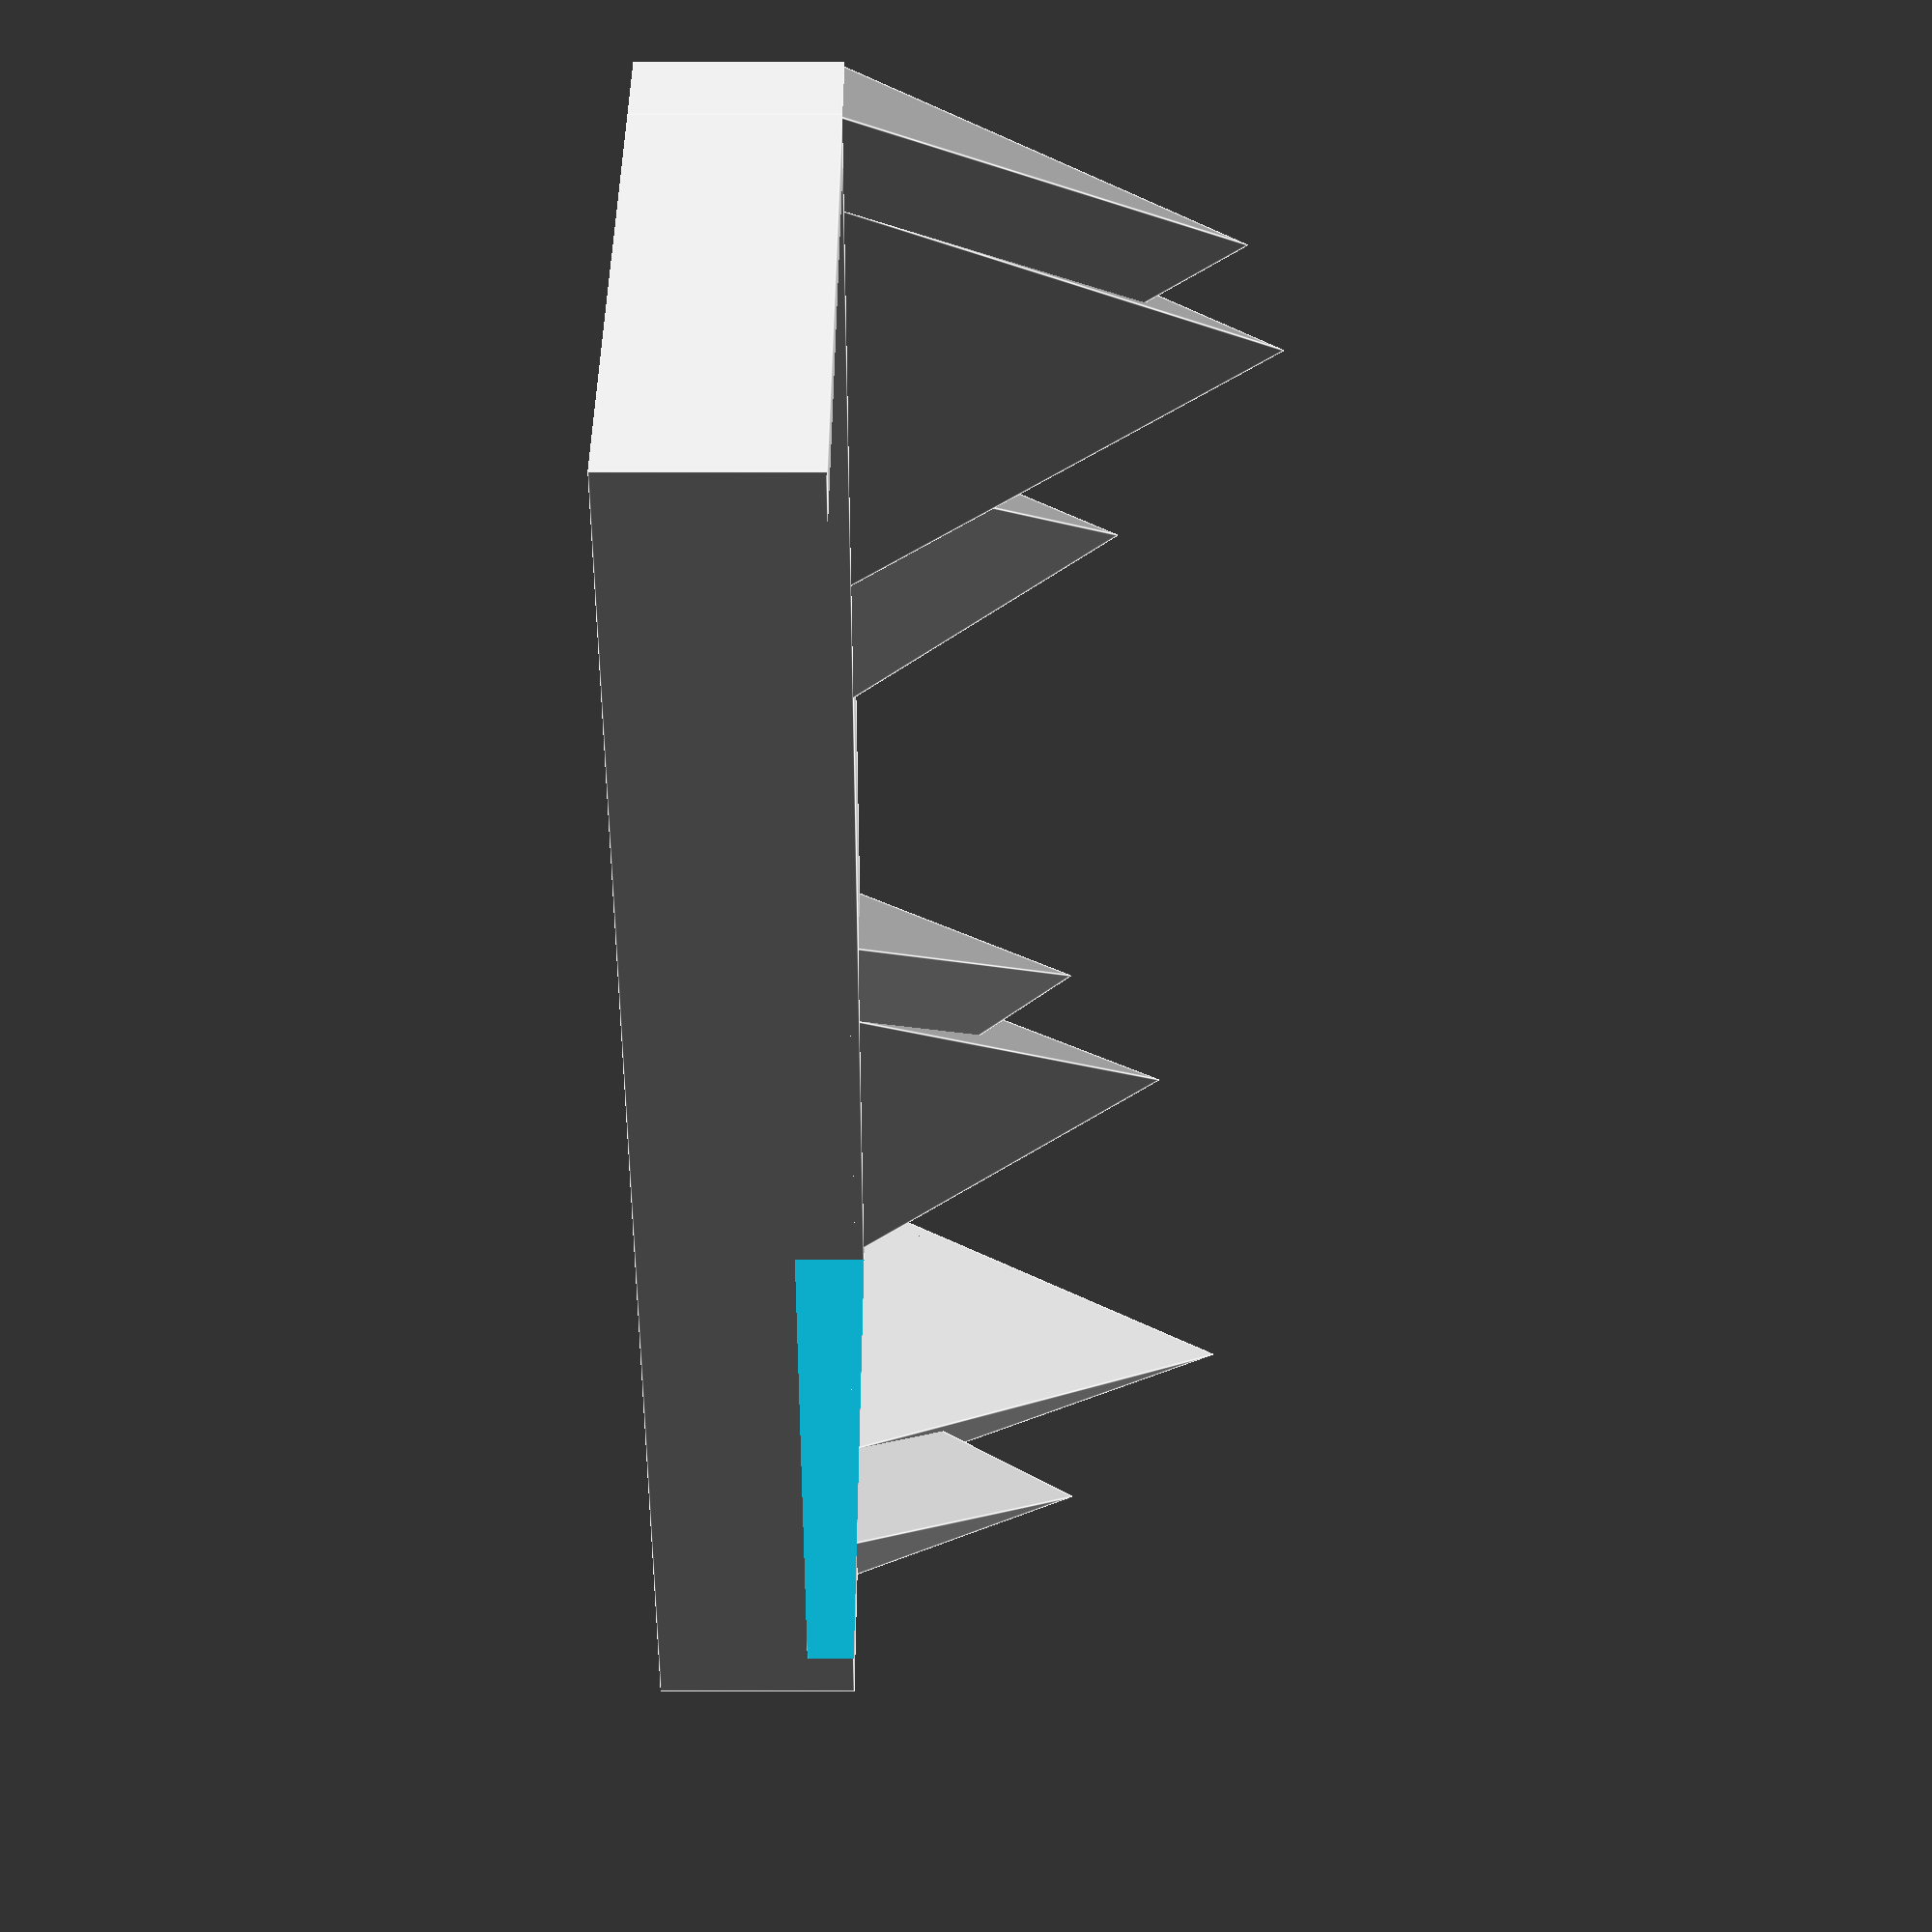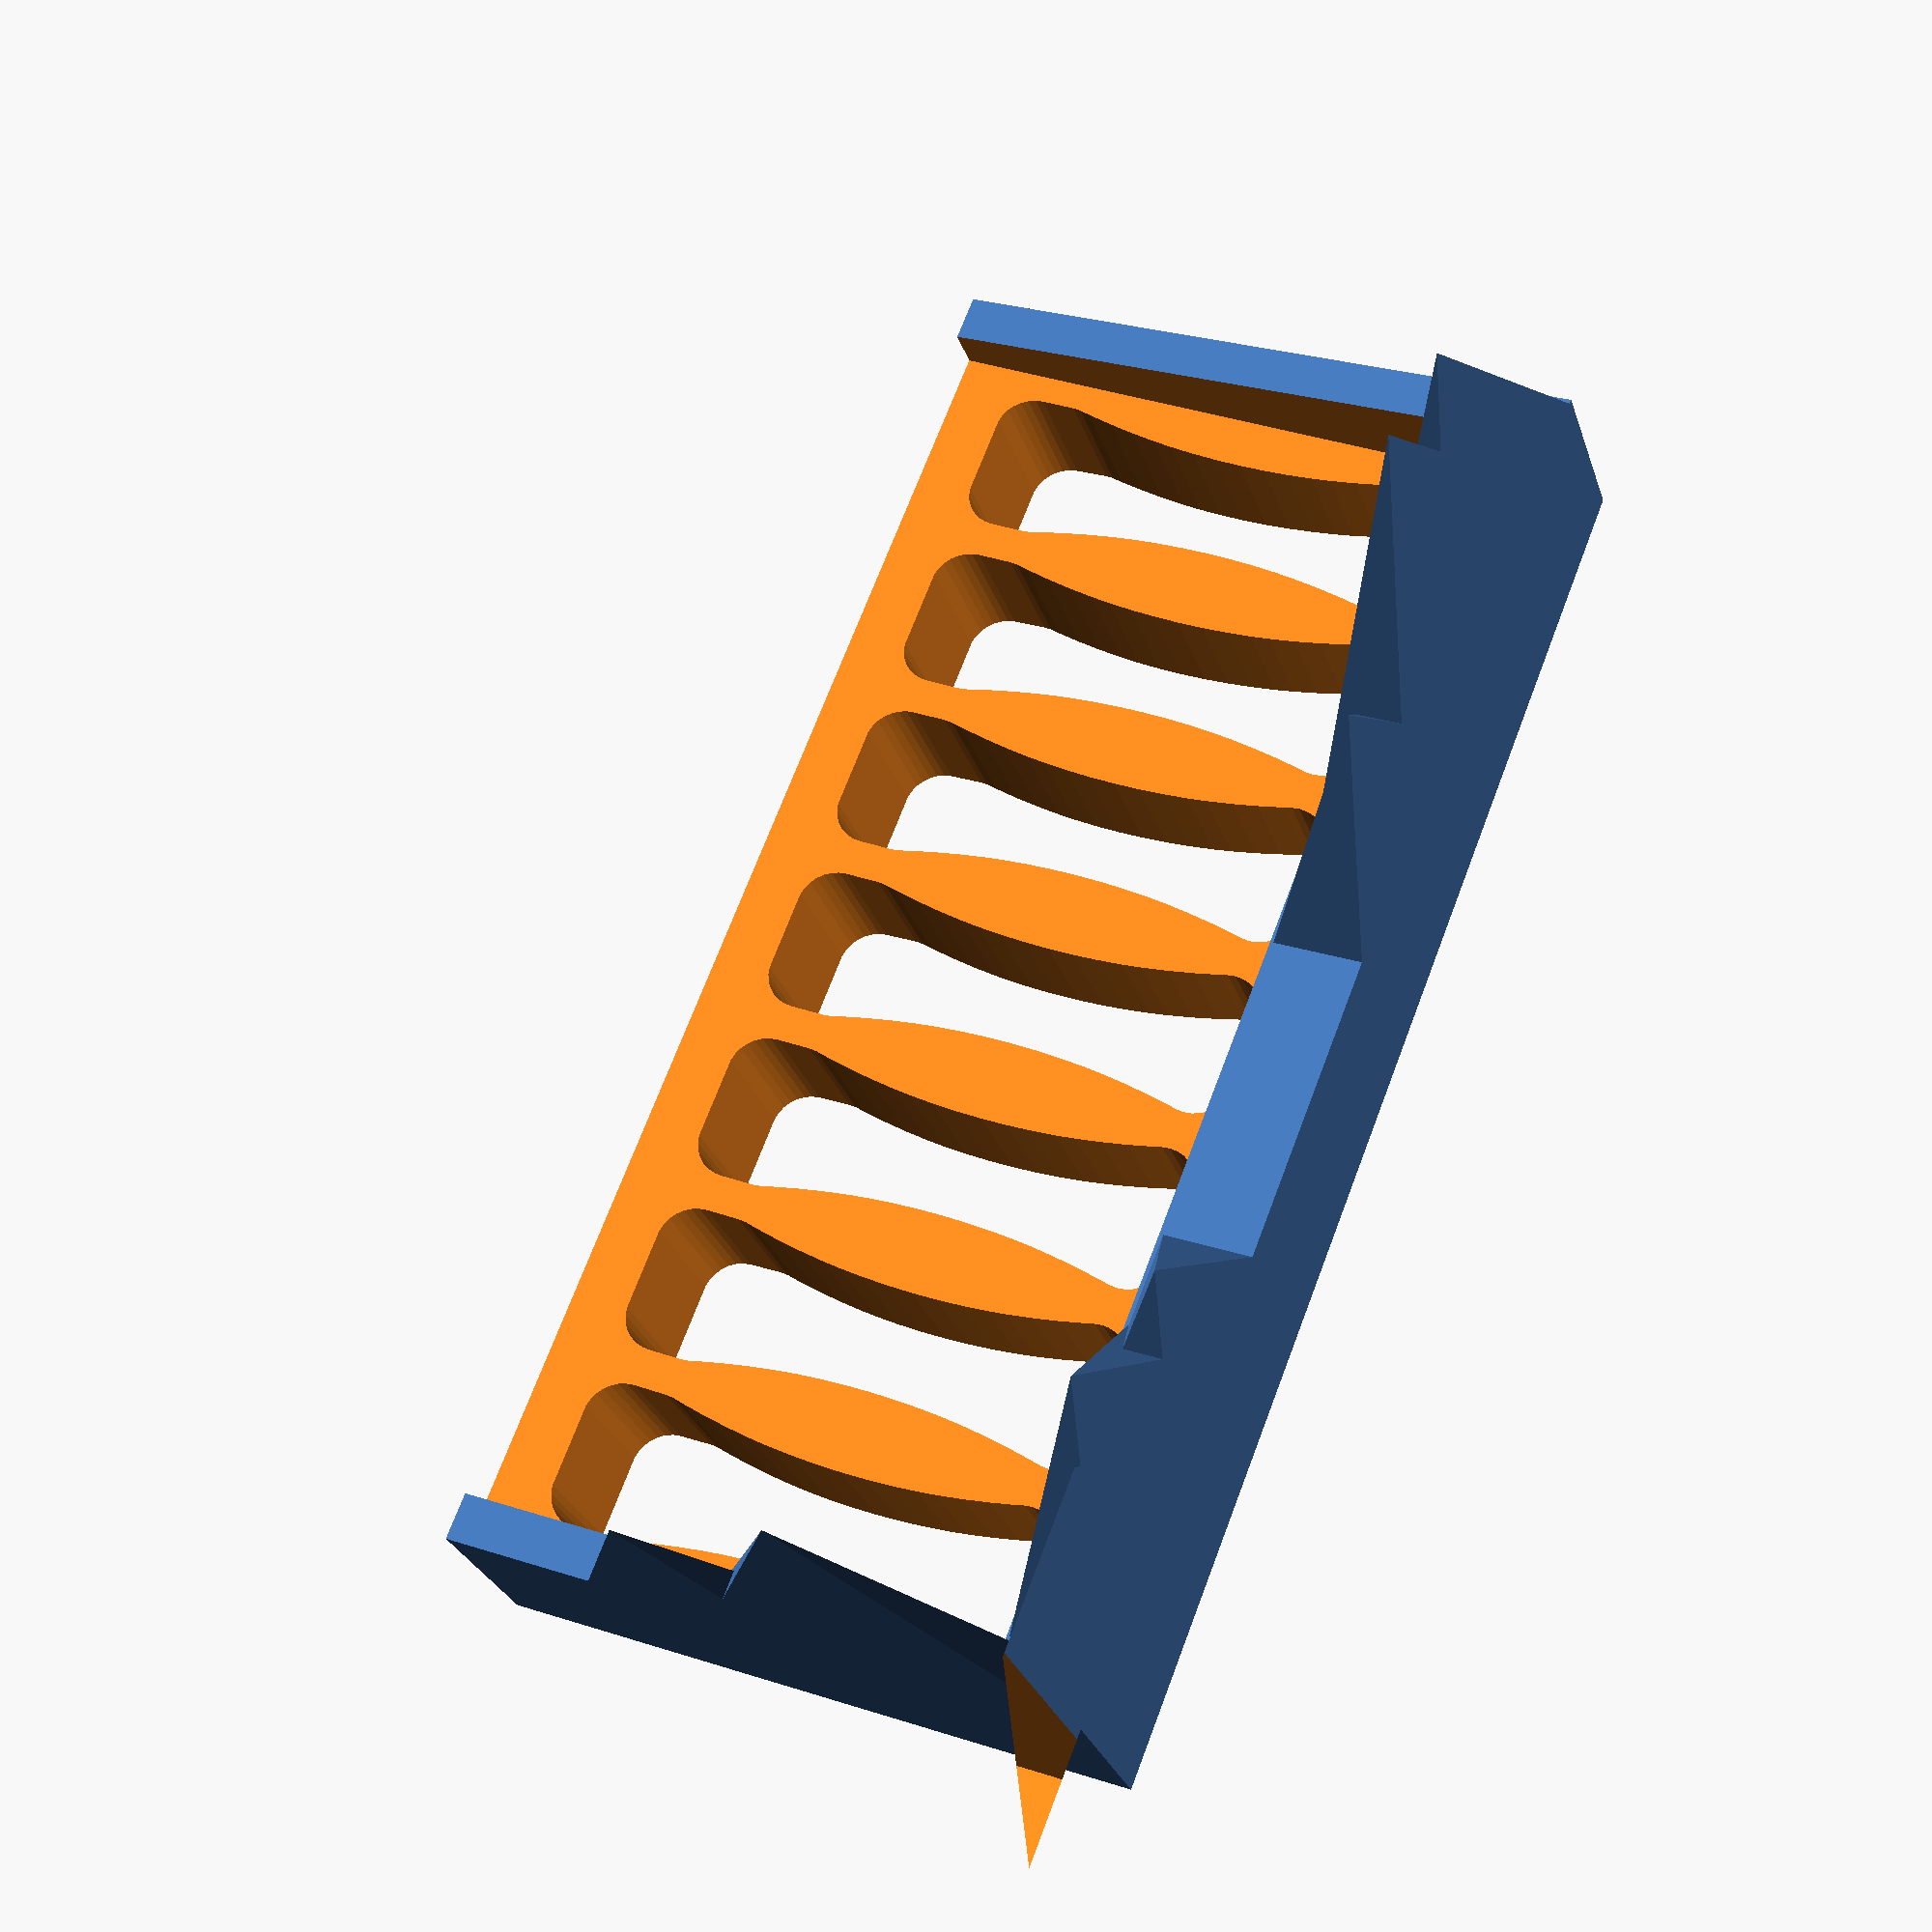
<openscad>
// Scad Template
//
//  Copyright 2012 John Cooper 
//
//  This program is free software: you can redistribute it and/or modify
//  it under the terms of the GNU General Public License as published by
//  the Free Software Foundation, either version 3 of the License, or
//   (at your option) any later version.
//
//  This program is distributed in the hope that it will be useful,
//  but WITHOUT ANY WARRANTY; without even the implied warranty of
//  MERCHANTABILITY or FITNESS FOR A PARTICULAR PURPOSE.  See the
//  GNU General Public License for more details.
//
//  You should have received a copy of the GNU General Public License
//  along with this program.  If not, see <http://www.gnu.org/licenses/>.

// Add some smoothing
$fs=0.2;

width=150;
depth=60;

module back() {
  translate([0, -10, 0]) {
    cube([150, 10, 20]);
  }
  translate([0,-10,19]) {
    mountain(2);
  }
  translate([0,20,19]) {
    mountain(1.2);
  }
  translate([width, -10, 19]) {
    rotate([0,0,90]) {
      mountain(2,10);
      translate([0,10,0]) {
        mountain(2.2,10);
      }
      translate([0,40,0]) {
        mountain(1.4,10);
      }
      translate([0,100,0]) {
        mountain(1.2,10);
      }
      translate([0,110,0]) {
        mountain(1.7,10);
      }
      translate([0,120,0]) {
        mountain(2.2,10);
      }
    }
  }
}

module mountain(size, depth=5) {
  polyhedron(
    points = [ [0,0,0], [depth,0,0], [depth,20 * size,0], [0, 20 * size, 0], // the base
               [0,10 * size,20 * size] ], // The top
    triangles = [[0, 3, 4], // back
                 [0, 1, 4], [2, 3, 4], //sides
                 [1, 2, 4], // Front
                 [0, 1, 2], [0, 4, 2] ] // base
                 );
}

module snowboard() {
  minkowski () {
    difference () {
      cube([10, 55, 30]);
      // Cut out the sides
      for ( r= [ 1, -1] ) {
        translate([5 + (112 * r ),25,0]) {
          cylinder(r=110, h=52, $fn=200);
        }
      }
    }
    cylinder(r=5, h=20);
  }
}

module base() {
  difference () {
    // Main base
    cube([width, depth, 20]);
    // Carve out the main shape
    translate([5, 0, 10]) {
      rotate([5, 0, 0]) {
        cube([width -10, depth * 1.2, 20]);
      }
    }
    // Remove the snowboards
    for ( r = [0,1,2,3,4,5,6] ) {
      translate([10 + r * 20, 6, -1]) {
        scale (0.8) {
          snowboard();
        }
      }
    }
  }

}

difference() {
  union() {
    base();
    back();
  }
  translate([-101,-30,0]) {
    cube([100,100,100]);
  }
}


</openscad>
<views>
elev=167.5 azim=63.2 roll=269.9 proj=p view=edges
elev=27.5 azim=291.5 roll=16.2 proj=p view=solid
</views>
